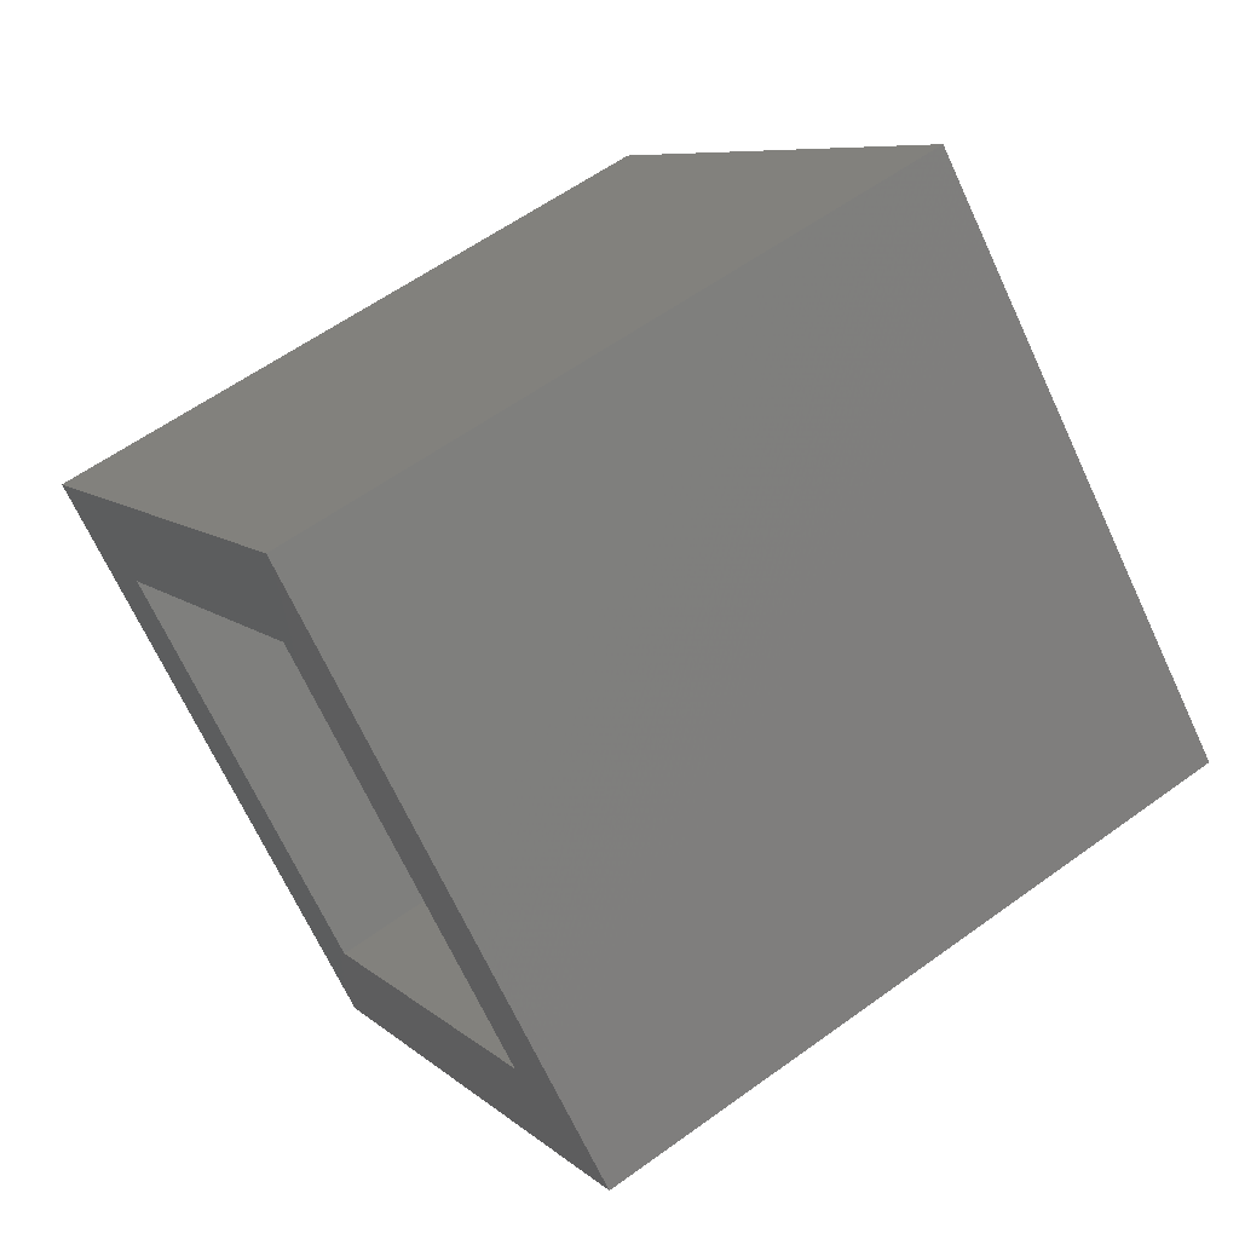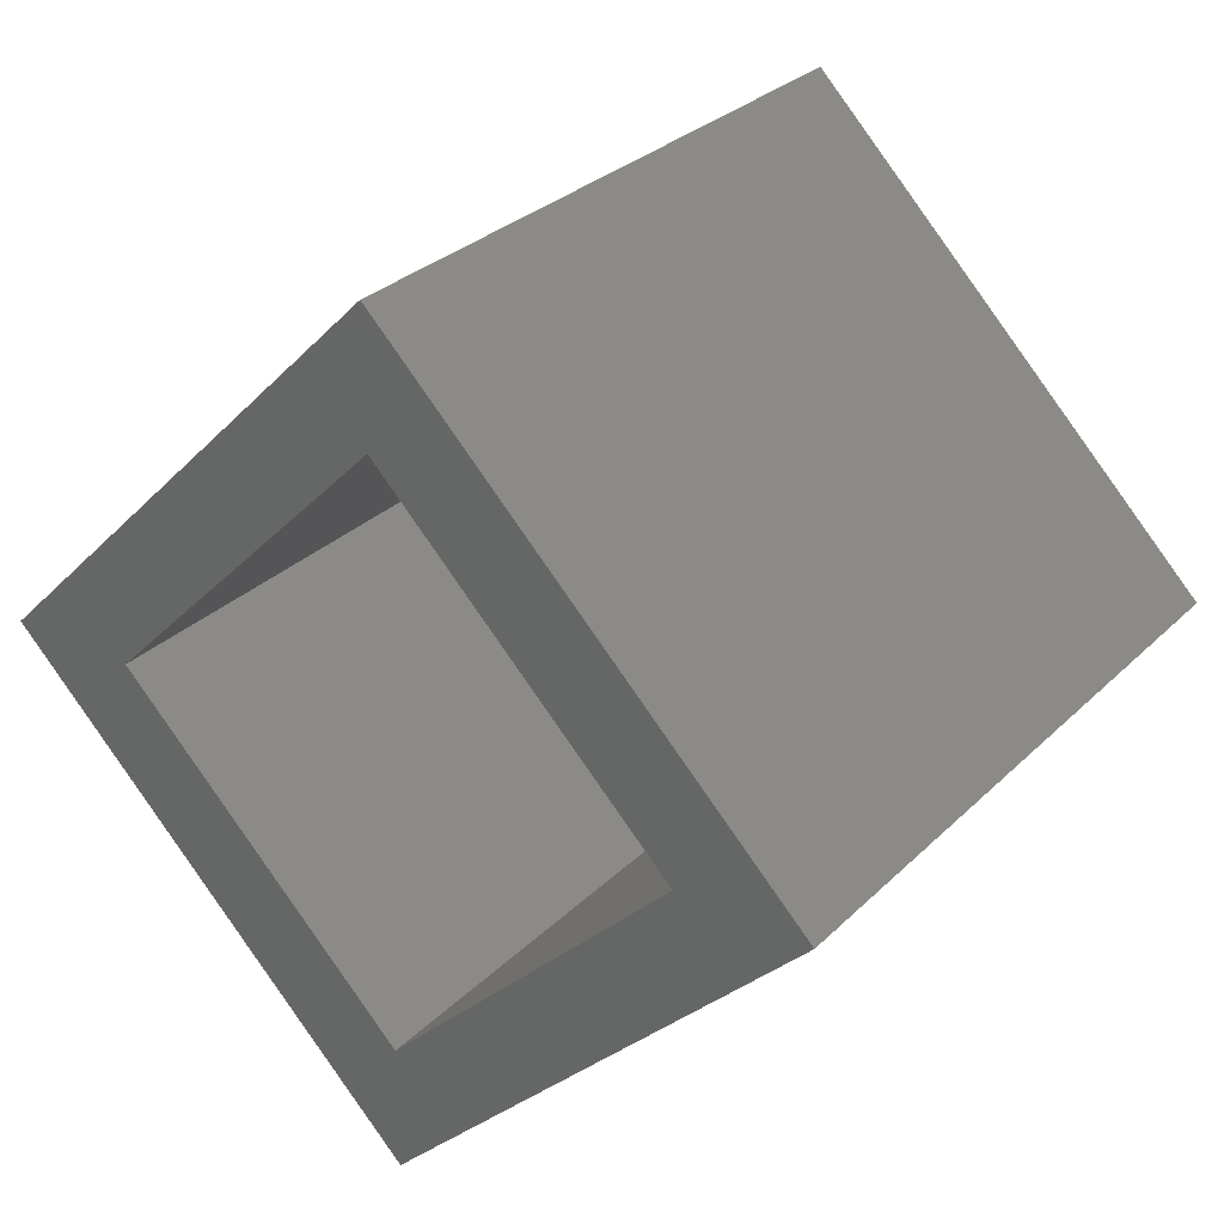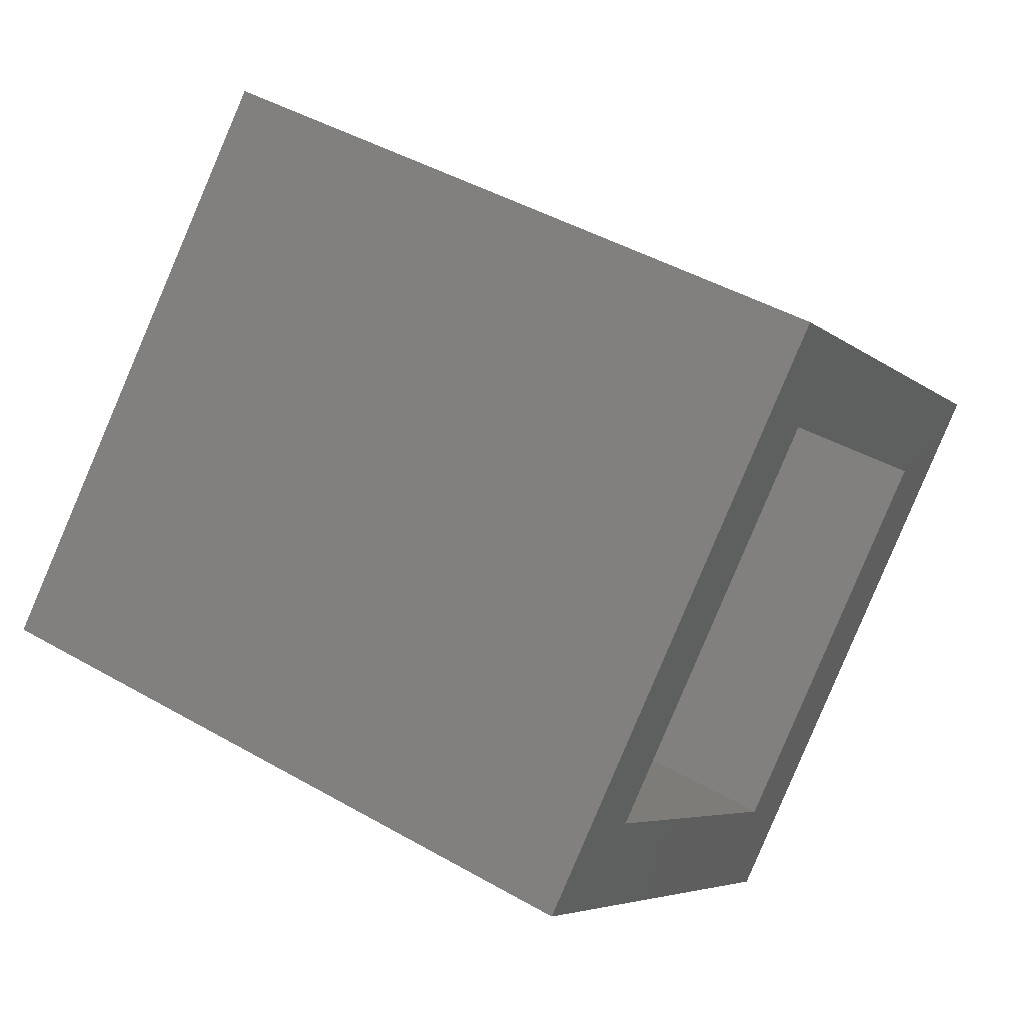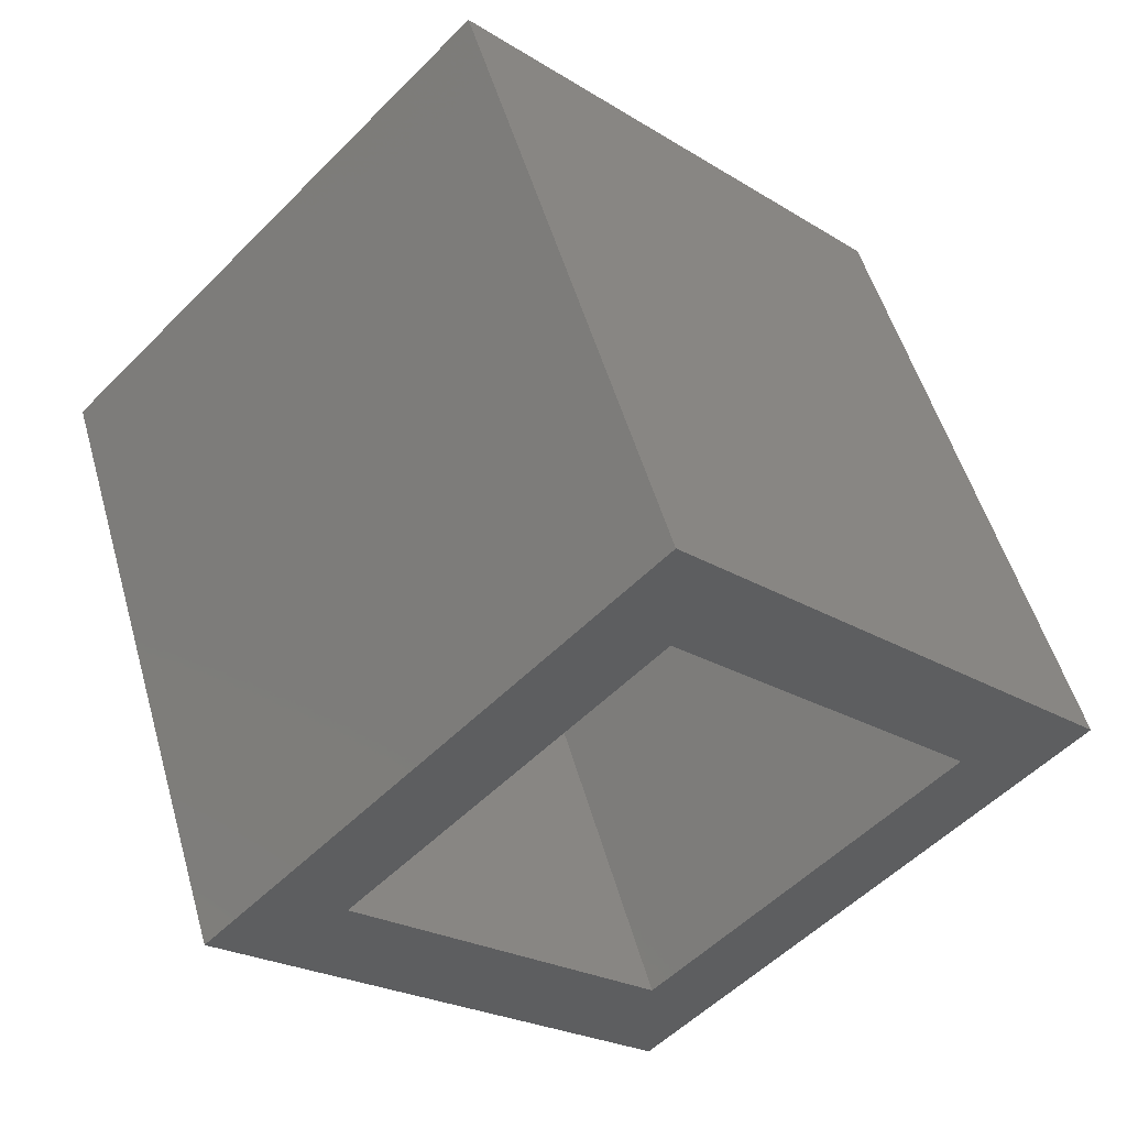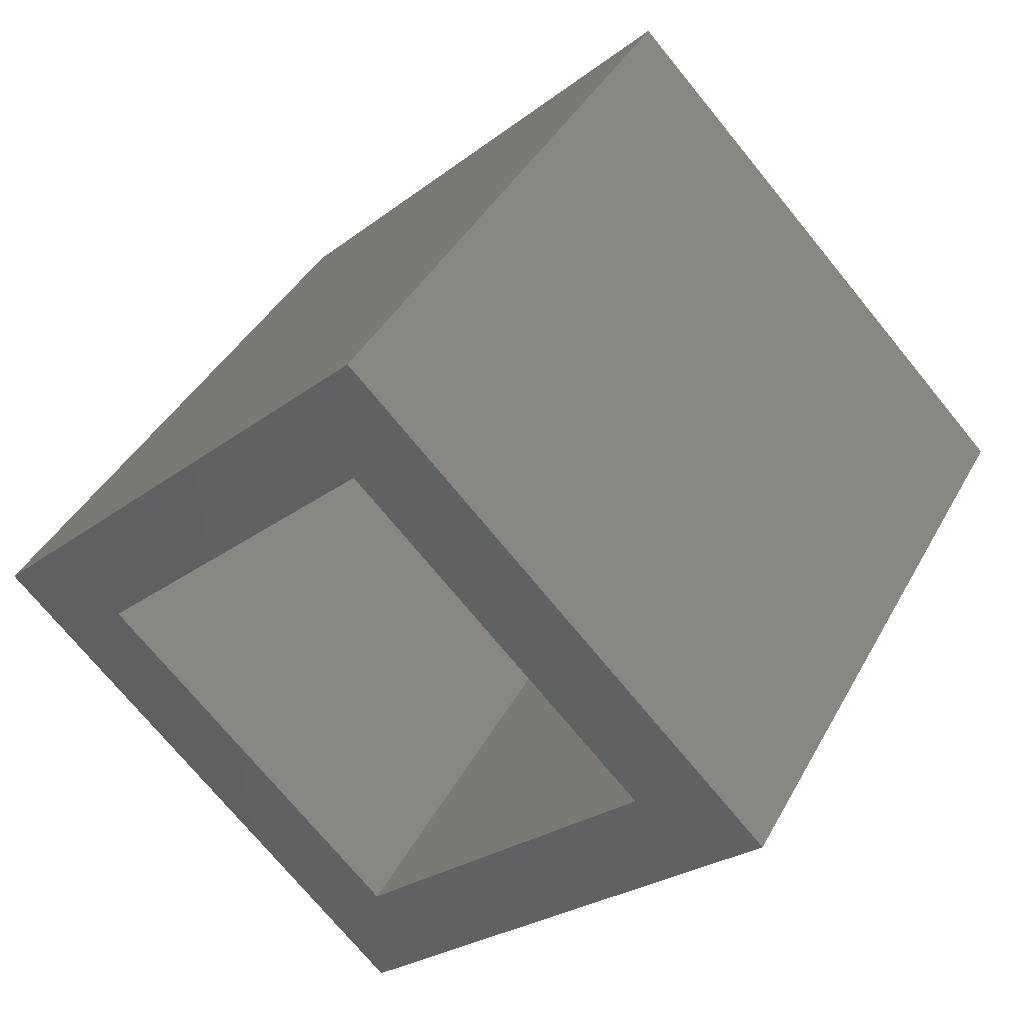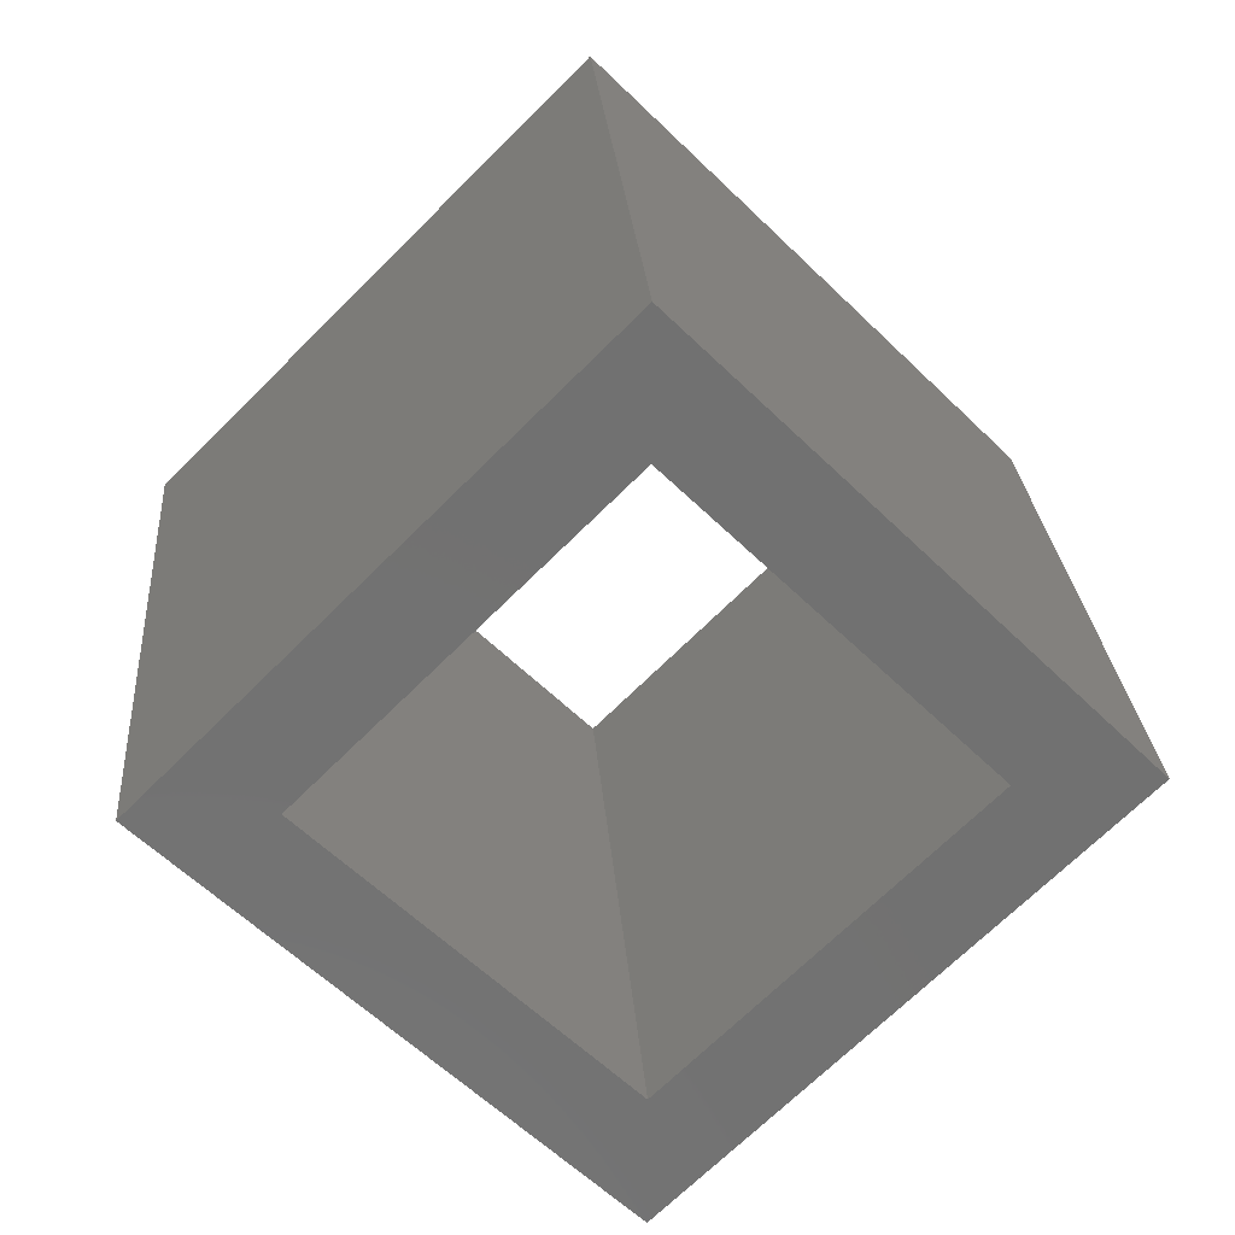
<metadata>
{"format":"stl","ext":"stl","renderer":"f3d","projection":"perspective","resolution":1024,"background":"white","views":[{"elev":59.3,"azim":143.3,"up":"+Z"},{"elev":29.8,"azim":-54.2,"up":"+Y"},{"elev":44.9,"azim":33.6,"up":"+Z"},{"elev":52.2,"azim":74.2,"up":"+Y"},{"elev":40.8,"azim":-63.6,"up":"+Y"},{"elev":26.7,"azim":-94.5,"up":"+Z"}]}
</metadata>
<code>
# stl→obj: 16 verts, 32 faces
v 0.19 -0.2825 0.8546
v 0.19 -0.2805 0.8546
v 0.19 -0.287 0.8481
v 0.19 -0.287 0.8501
v 0.19 -0.2935 0.8546
v 0.19 -0.2915 0.8546
v 0.19 -0.287 0.8611
v 0.19 -0.287 0.8591
v 0.2 -0.2805 0.8546
v 0.2 -0.287 0.8481
v 0.2 -0.287 0.8611
v 0.2 -0.2935 0.8546
v 0.2 -0.2825 0.8546
v 0.2 -0.287 0.8501
v 0.2 -0.2915 0.8546
v 0.2 -0.287 0.8591
f 1 2 3
f 1 3 4
f 5 6 4
f 5 4 3
f 7 8 6
f 7 1 8
f 7 2 1
f 7 6 5
f 9 10 3
f 9 3 2
f 11 2 7
f 11 9 2
f 12 7 5
f 12 11 7
f 10 5 3
f 10 12 5
f 13 10 9
f 13 14 10
f 12 14 15
f 12 10 14
f 11 15 16
f 11 16 13
f 11 13 9
f 11 12 15
f 13 4 14
f 13 1 4
f 16 8 1
f 16 1 13
f 15 6 8
f 15 8 16
f 14 4 6
f 14 6 15

</code>
